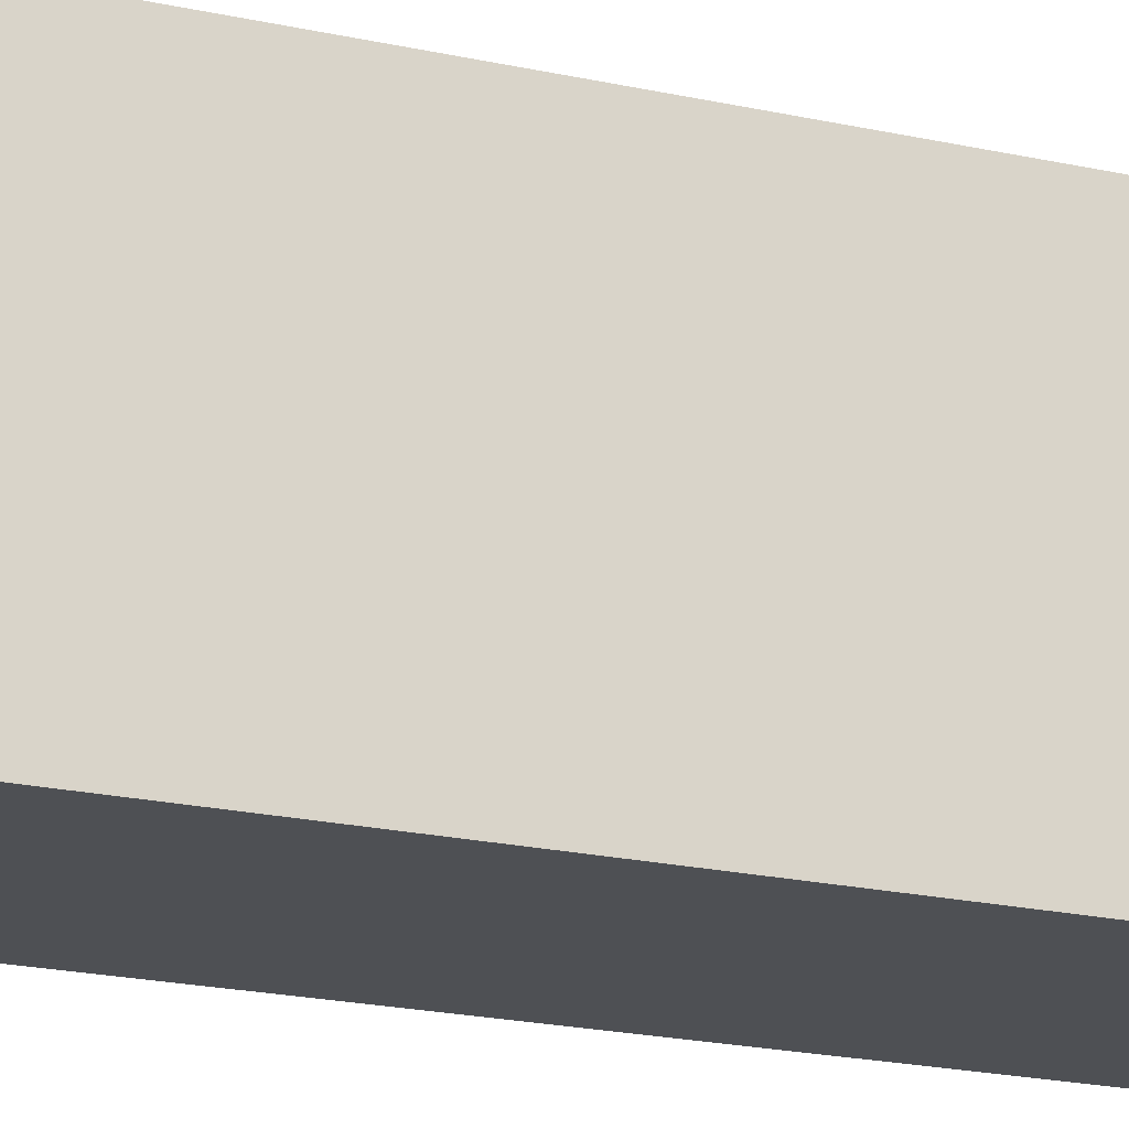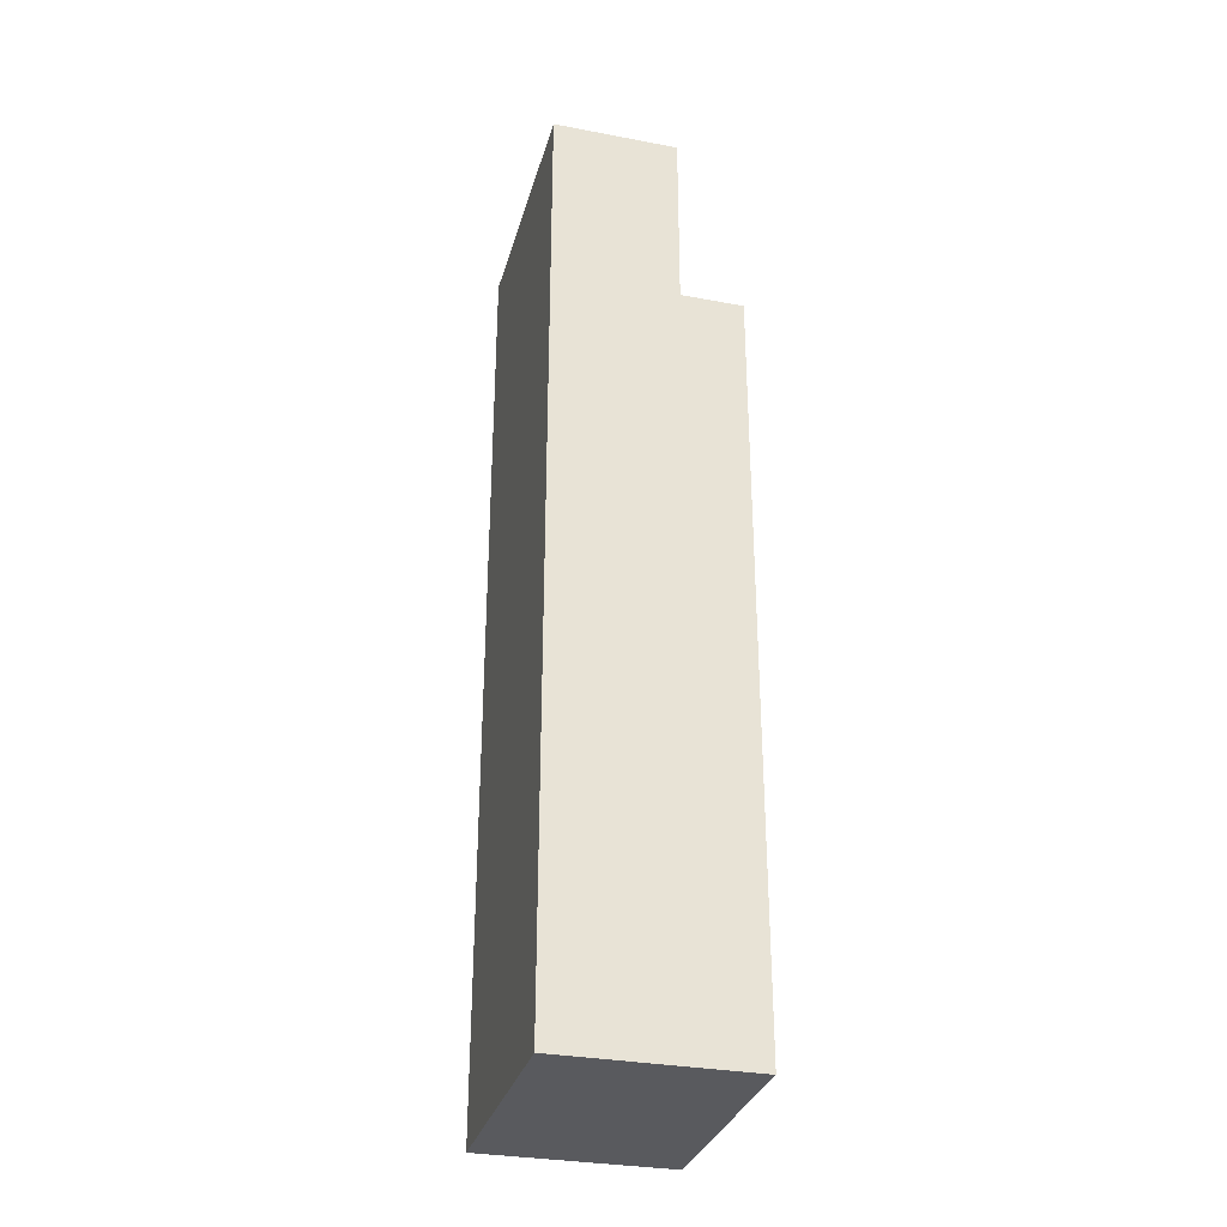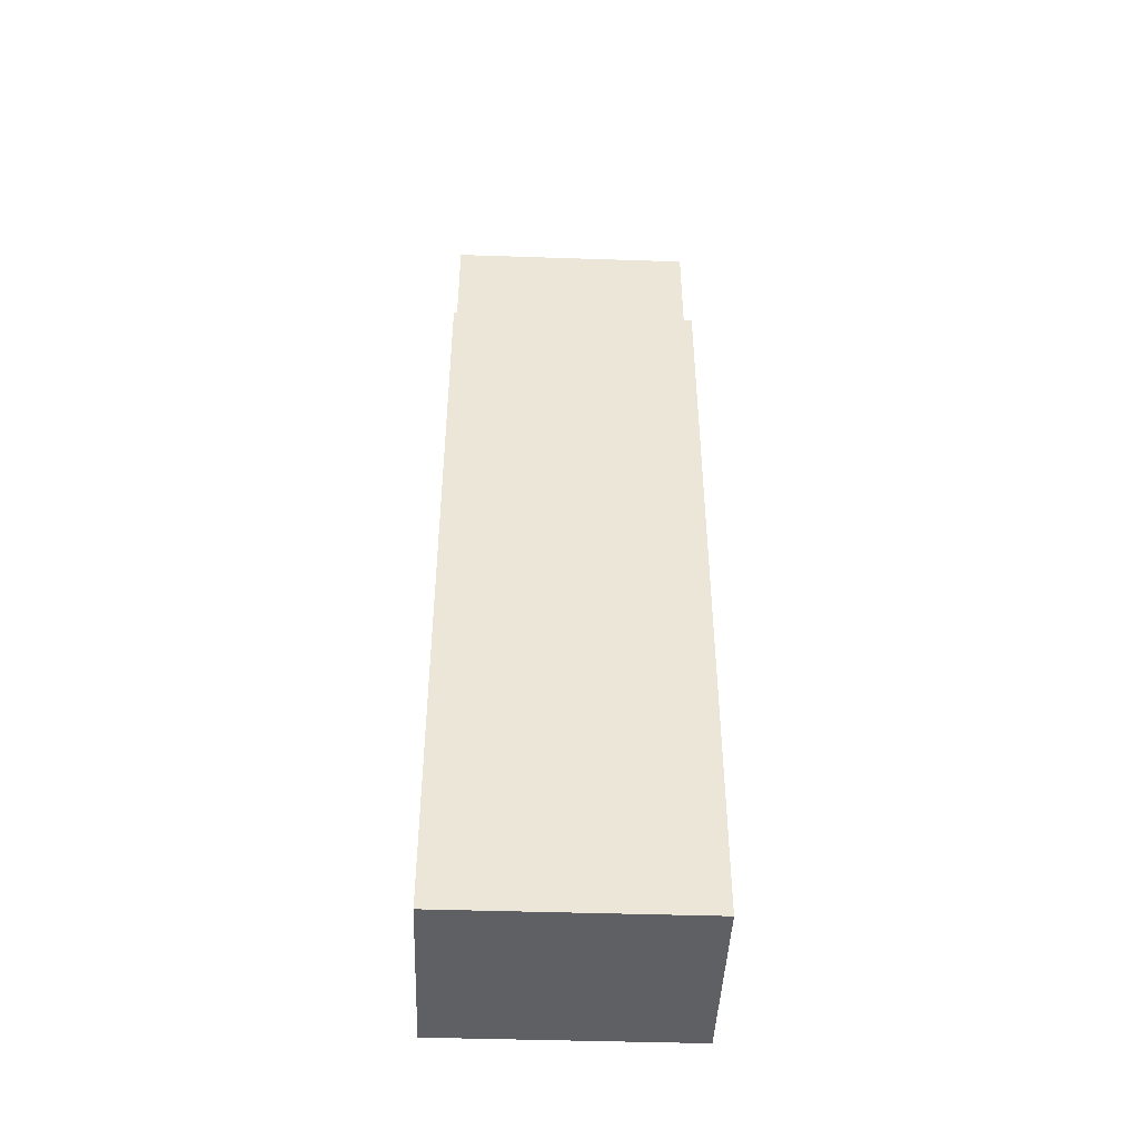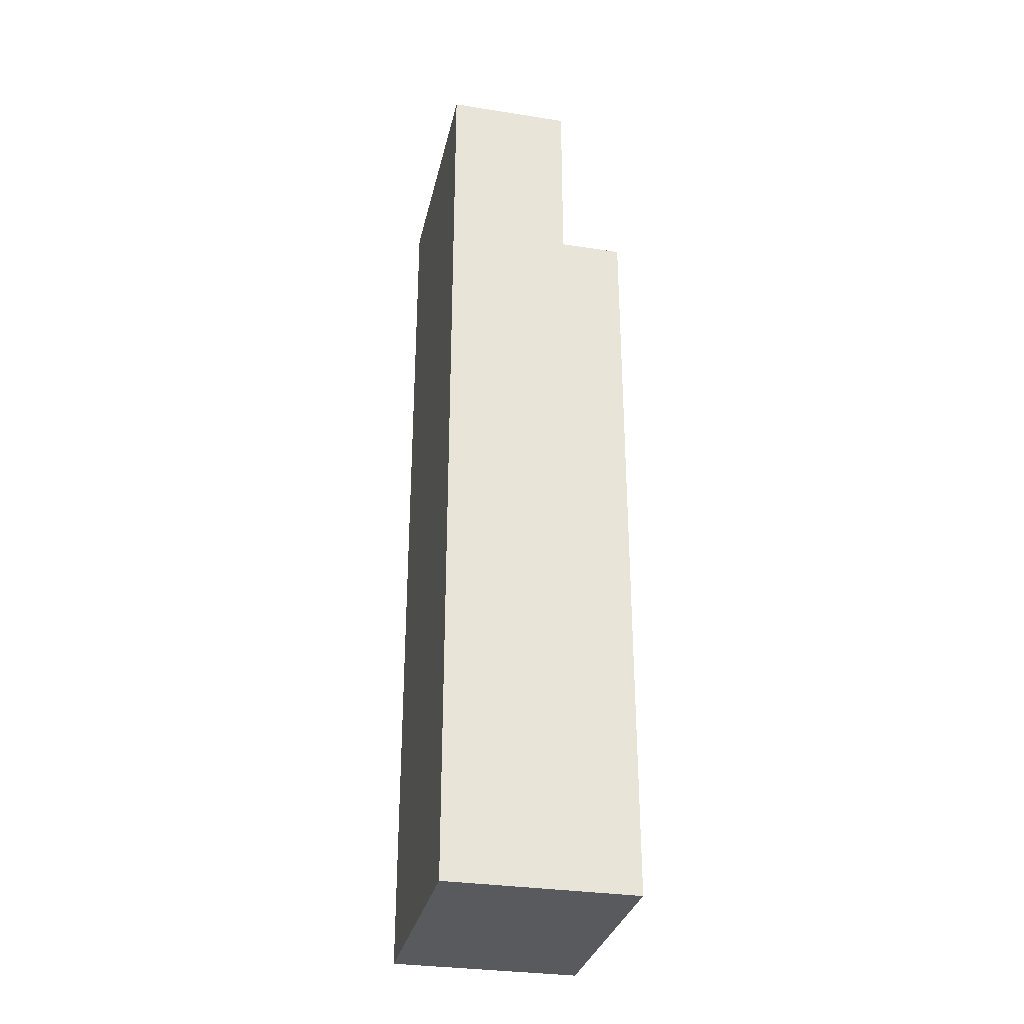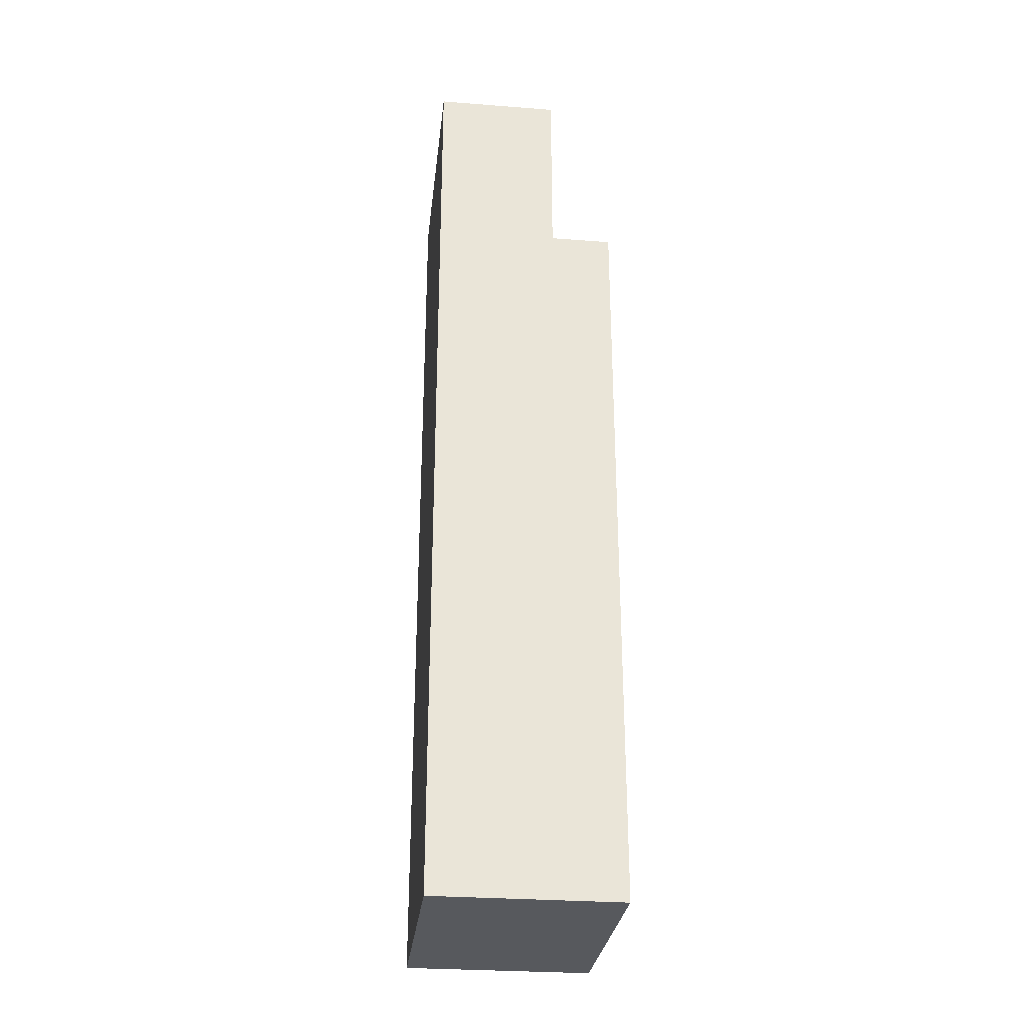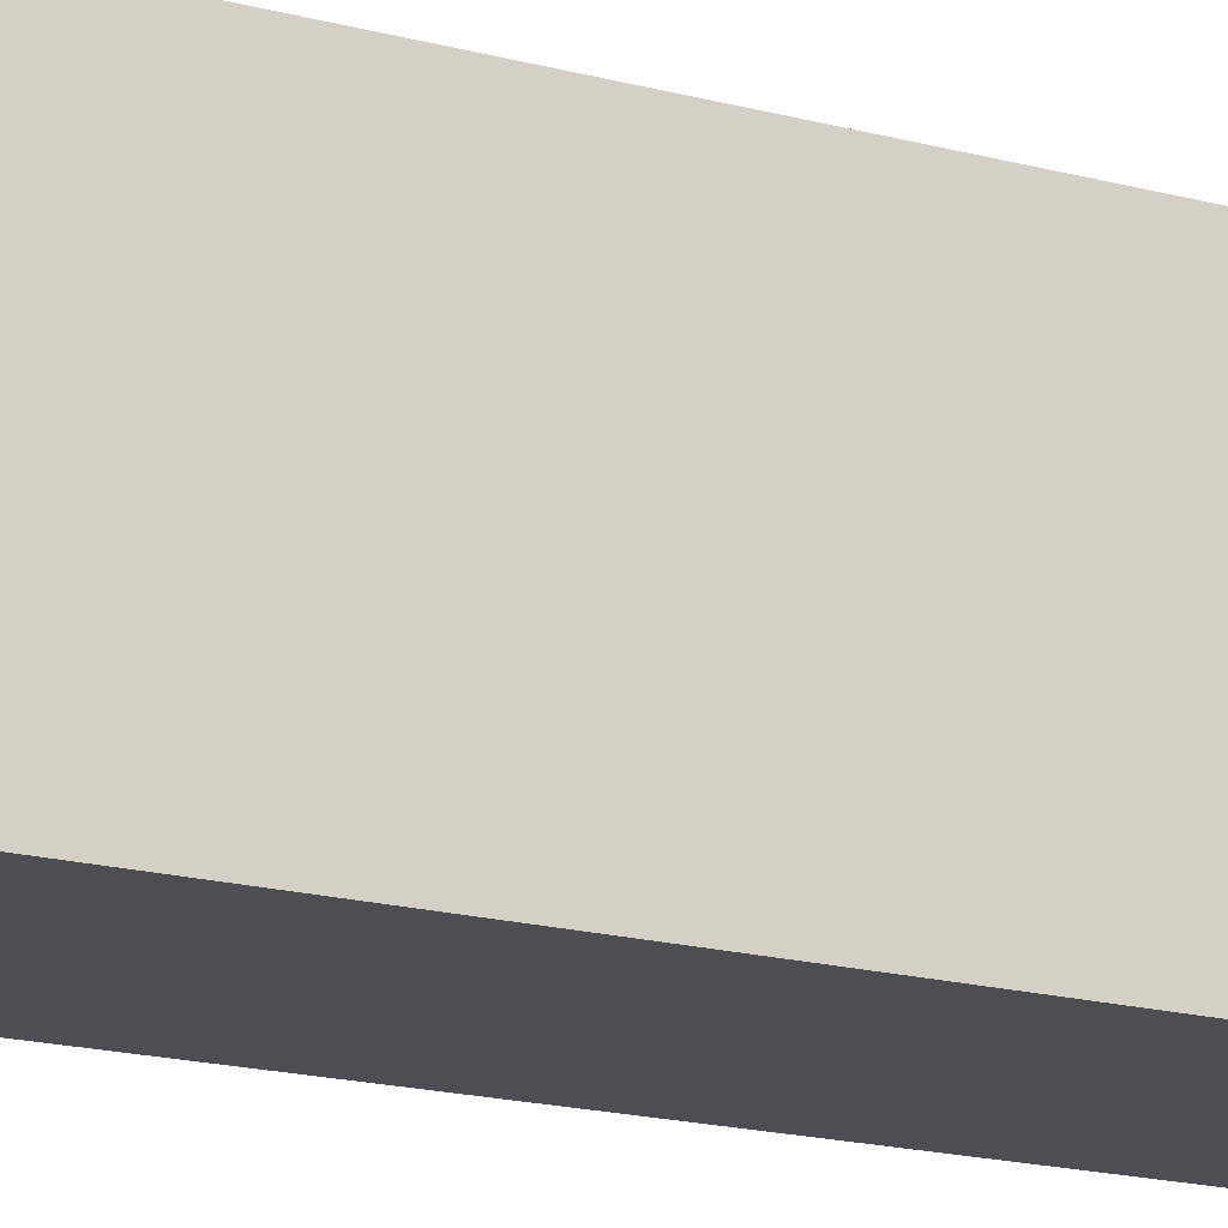
<metadata>
{"format":"obj","ext":"obj","renderer":"f3d","projection":"perspective","resolution":1024,"background":"white","views":[{"elev":-19.0,"azim":66.3,"up":"+Z"},{"elev":-31.6,"azim":-15.0,"up":"+Y"},{"elev":-44.7,"azim":87.8,"up":"+Y"},{"elev":-31.4,"azim":-12.5,"up":"+Y"},{"elev":-29.2,"azim":-6.5,"up":"+Y"},{"elev":-17.4,"azim":61.5,"up":"+Z"}]}
</metadata>
<code>
o
v 13.9 2.2 -0.1
v 13.9 2.2 -0.5
v 13.9 3.7 -0.1
v 13.9 3.7 -0.5
v 14.1 3.4 -0.1
v 14.1 3.4 -0.5
v 14.1 3.7 -0.1
v 14.1 3.7 -0.5
v 14.2 2.2 -0.1
v 14.2 2.2 -0.5
v 14.2 3.4 -0.1
v 14.2 3.4 -0.5
v 13.9 2.2 -0.1
v 13.9 3.7 -0.1
v 14.1 3.4 -0.1
v 14.1 3.7 -0.1
v 14.2 2.2 -0.1
v 14.2 3.4 -0.1
v 13.9 2.2 -0.5
v 13.9 3.7 -0.5
v 14.1 3.4 -0.5
v 14.1 3.7 -0.5
v 14.2 2.2 -0.5
v 14.2 3.4 -0.5
v 13.9 2.2 -0.1
v 14.2 2.2 -0.1
v 13.9 2.2 -0.5
v 14.2 2.2 -0.5
v 14.1 3.4 -0.1
v 14.2 3.4 -0.1
v 14.1 3.4 -0.5
v 14.2 3.4 -0.5
v 13.9 3.7 -0.1
v 14.1 3.7 -0.1
v 13.9 3.7 -0.5
v 14.1 3.7 -0.5
f 3 2 1
f 4 2 3
f 5 6 7
f 7 6 8
f 9 10 11
f 11 10 12
f 15 14 13
f 16 14 15
f 17 15 13
f 18 15 17
f 19 20 21
f 21 20 22
f 19 21 23
f 23 21 24
f 27 26 25
f 28 26 27
f 29 30 31
f 31 30 32
f 33 34 35
f 35 34 36

</code>
